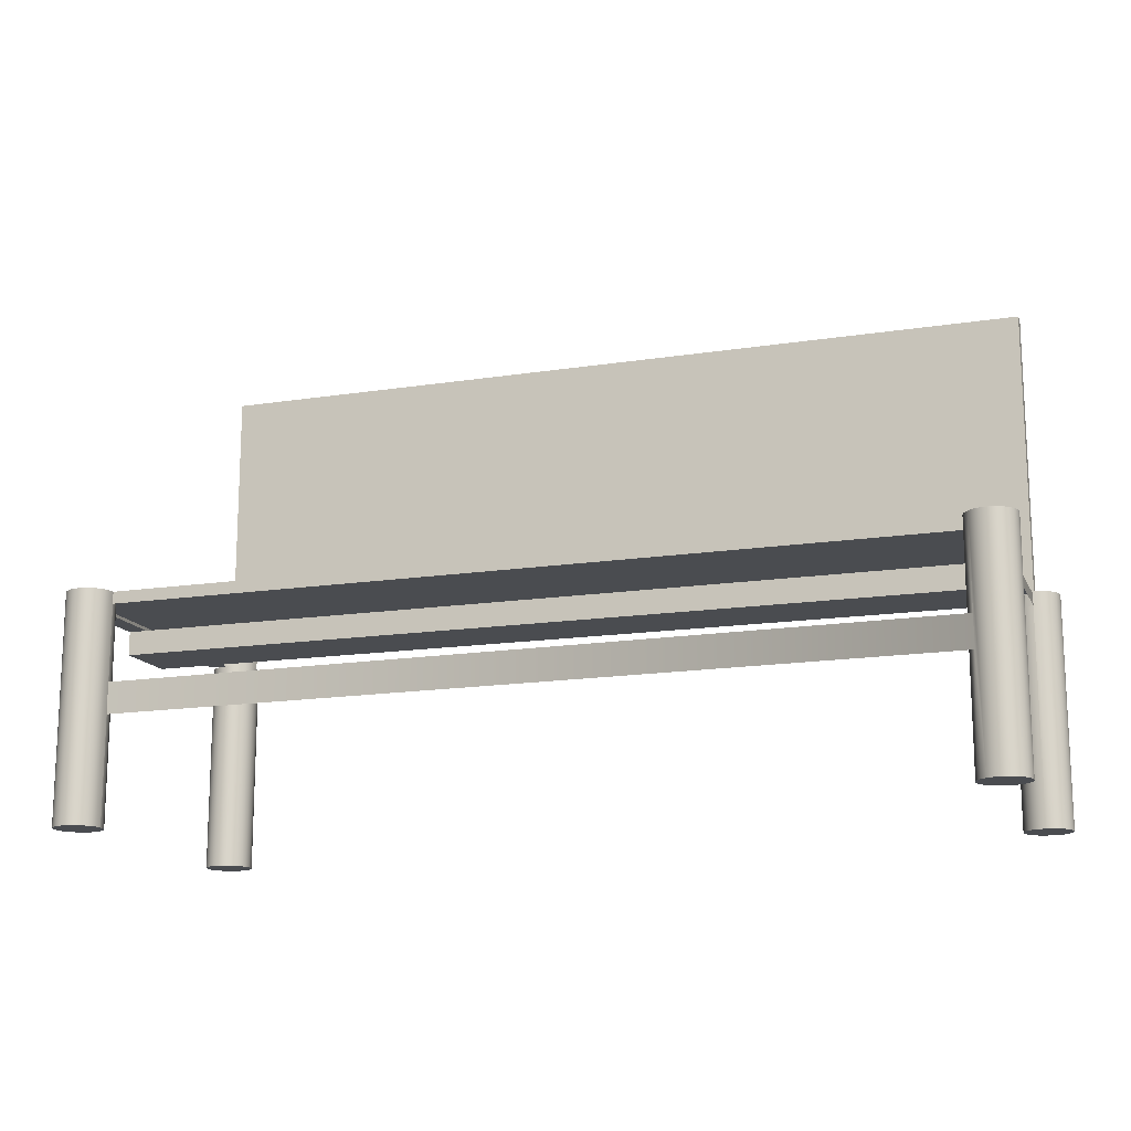
<metadata>
{"format":"obj","ext":"obj","renderer":"f3d","projection":"perspective","resolution":1024,"background":"white","views":[{"elev":-15.0,"azim":-161.5,"up":"+Y"}]}
</metadata>
<code>
v -0.4013 -0.1256 -0.1671
v -0.4125 -0.1256 -0.1671
v -0.4069 -0.1256 -0.1678
v -0.4177 -0.1256 -0.1649
v -0.4069 0.07997 -0.1678
v -0.4013 0.07997 -0.1671
v -0.3961 -0.1256 -0.1649
v -0.4125 0.07997 -0.1671
v -0.3961 0.07997 -0.1649
v -0.4222 -0.1256 -0.1615
v -0.4177 0.07997 -0.1649
v -0.3916 0.07997 -0.1615
v -0.3916 -0.1256 -0.1615
v -0.4222 0.07997 -0.1615
v -0.3916 -0.02823 -0.1615
v -0.4257 -0.1256 -0.157
v -0.3916 -7.2e-05 -0.1615
v -0.4257 0.07997 -0.157
v -0.3882 -0.1256 -0.157
v -0.3882 0.07997 -0.157
v 0.3497 -0.02823 -0.1462
v -0.4278 -0.1256 -0.1518
v -0.4278 0.07997 -0.1518
v 0.3497 -7.2e-05 -0.1462
v -0.386 -0.1256 -0.1518
v 0.3504 0.07997 -0.1515
v 0.3497 0.07997 -0.1459
v -0.386 0.07997 -0.1518
v -0.4286 -0.1256 -0.1462
v -0.4286 0.07997 -0.1462
v 0.3497 -0.1256 -0.1462
v 0.3497 0.06915 -0.1462
v 0.3497 -0.1256 -0.1459
v -0.3853 -0.1256 -0.1462
v 0.3504 -0.1256 -0.1515
v 0.3497 0.07997 -0.1462
v 0.3504 -0.1256 -0.1403
v -0.3853 0.07997 -0.1462
v -0.3853 0.06915 -0.1462
v -0.4278 -0.1256 -0.1406
v -0.4278 0.07997 -0.1406
v 0.393 -0.1256 -0.1459
v 0.3526 0.07997 -0.1567
v 0.393 0.07997 -0.1459
v 0.3504 0.07997 -0.1403
v 0.3922 -0.1256 -0.1403
v -0.386 -0.1256 -0.1406
v 0.3922 -0.1256 -0.1515
v 0.3526 -0.1256 -0.1567
v 0.3922 0.07997 -0.1515
v 0.3922 0.07997 -0.1403
v -0.386 0.07997 -0.1406
v 0.3526 -0.1256 -0.1351
v 0.3901 -0.1256 -0.1351
v -0.4257 -0.1256 -0.1353
v -0.4257 0.07997 -0.1353
v 0.356 0.07997 -0.1612
v 0.3901 0.07997 -0.1567
v 0.3901 0.07997 -0.1351
v -0.3882 0.07997 -0.1353
v 0.3526 0.07997 -0.1351
v -0.3882 -0.1256 -0.1353
v 0.3901 -0.1256 -0.1567
v 0.356 -0.1256 -0.1612
v 0.356 -0.1256 -0.1306
v 0.3866 -0.1256 -0.1306
v 0.3866 0.07997 -0.1306
v -0.4222 -0.1256 -0.1309
v -0.4222 0.07997 -0.1309
v 0.3605 -0.1256 -0.1647
v 0.3866 0.07997 -0.1612
v 0.3866 -0.1256 -0.1612
v -0.3916 -0.1256 -0.1309
v -0.3916 0.07997 -0.1309
v 0.356 0.07997 -0.1306
v 0.3605 0.07997 -0.1647
v 0.3605 0.07997 -0.1272
v 0.3822 -0.1256 -0.1272
v -0.4177 -0.1256 -0.1274
v 0.3657 -0.1256 -0.1668
v 0.3822 -0.1256 -0.1647
v 0.3822 0.07997 -0.1647
v 0.3822 0.07997 -0.1272
v -0.3961 0.07997 -0.1274
v -0.4177 0.07997 -0.1274
v 0.3605 -0.1256 -0.1272
v -0.3961 -0.1256 -0.1274
v 0.3657 0.07997 -0.1668
v 0.3657 0.07997 -0.125
v 0.3769 0.07997 -0.125
v -0.4013 0.07997 -0.1253
v 0.3769 -0.1256 -0.125
v -0.4125 -0.1256 -0.1253
v 0.3713 -0.1256 -0.1676
v 0.3769 -0.1256 -0.1668
v 0.3769 0.07997 -0.1668
v -0.4125 0.07997 -0.1253
v 0.3657 -0.1256 -0.125
v -0.4013 -0.1256 -0.1253
v 0.3713 0.07997 -0.1676
v 0.3694 0.07997 -0.1245
v 0.3721 0.07997 -0.1245
v -0.4069 0.07997 -0.1245
v 0.3721 -0.1256 -0.1244
v -0.4069 -0.1256 -0.1245
v 0.3694 0.06915 -0.1245
v 0.3721 0.07997 -0.1244
v 0.3721 0.06915 -0.1244
v 0.3713 -0.1256 -0.1243
v -0.4069 0.06915 -0.1245
v -0.4069 0.07997 0.1135
v 0.3713 0.07997 -0.1243
v 0.3713 0.06915 -0.1243
v 0.389 0.07997 -0.1244
v -0.4069 0.06915 -0.04635
v 0.389 0.07997 0.1135
v 0.389 0.06915 -0.1244
v -0.4069 0.06915 0.01581
v 0.3721 0.07997 0.1135
v 0.389 0.06915 -0.04635
v -0.4069 0.06915 0.1135
v -0.4069 0.04751 -0.04635
v 0.389 0.06915 0.1135
v -0.4013 0.07997 0.1142
v 0.389 0.06915 0.01581
v 0.3721 0.06915 -0.04635
v -0.4013 0.06915 0.1142
v -0.4069 0.04751 0.01581
v 0.3665 0.07997 0.1142
v 0.3721 0.06915 0.1135
v 0.389 0.04751 0.01581
v 0.389 0.04751 -0.04635
v -0.4069 -0.1256 0.1135
v 0.3721 0.06915 0.01581
v -0.3961 0.07997 0.1164
v -0.3961 0.06915 0.1164
v -0.4013 -0.1256 0.1142
v -0.4069 0.08213 0.1135
v 0.3613 0.07997 0.1164
v 0.3665 0.06915 0.1142
v -0.4125 -0.1256 0.1142
v -0.3916 0.06915 0.1198
v 0.3568 0.07997 0.1198
v 0.3721 0.06915 0.1351
v 0.3665 -0.1256 0.1142
v -0.3961 -0.1256 0.1164
v -0.4125 0.08213 0.1142
v -0.3916 0.07997 0.1198
v 0.3613 0.06915 0.1164
v 0.3777 0.06915 0.1142
v 0.3721 -0.1256 0.1135
v 0.3613 -0.1256 0.1164
v -0.3882 -0.1256 0.1243
v -0.3882 0.06915 0.1243
v -0.3882 0.07997 0.1243
v -0.3916 -0.1256 0.1198
v -0.4069 0.08213 0.1243
v -0.4278 0.08213 0.1295
v -0.4069 0.08213 0.1351
v -0.4069 0.3418 0.1351
v -0.4278 0.08213 0.1407
v -0.3853 0.08213 0.1351
v 0.3721 0.3418 0.1351
v -0.4177 -0.1256 0.1164
v 0.3568 0.06915 0.1198
v 0.3829 0.06915 0.1164
v 0.3777 -0.1256 0.1142
v 0.3829 -0.1256 0.1164
v -0.386 -0.1256 0.1295
v -0.386 0.06915 0.1295
v -0.386 0.07997 0.1295
v -0.4222 -0.1256 0.1198
v -0.4177 0.08213 0.1164
v -0.4257 0.08213 0.1243
v -0.4286 0.08213 0.1351
v -0.4069 0.3418 0.1243
v -0.386 0.08213 0.1407
v 0.3721 0.08213 0.1351
v 0.3534 0.07997 0.1243
v 0.3534 0.06915 0.1243
v 0.3568 -0.1256 0.1198
v 0.3874 0.06915 0.1198
v -0.3853 -0.1256 0.1351
v -0.3853 0.06915 0.1351
v -0.3853 0.07997 0.1351
v -0.4257 -0.1256 0.1243
v -0.4222 0.08213 0.1198
v -0.4278 -0.1256 0.1295
v 0.3721 0.3418 0.1243
v -0.3853 0.08213 0.1243
v -0.4286 -0.1256 0.1351
v -0.4257 0.08213 0.146
v 0.3512 0.06915 0.1295
v 0.3908 0.06915 0.1243
v 0.3874 -0.1256 0.1198
v -0.386 -0.1256 0.1407
v 0.3505 0.07997 0.1351
v 0.3512 0.07997 0.1295
v 0.3721 0.08213 0.1243
v -0.4278 -0.1256 0.1407
v -0.3882 0.08213 0.146
v 0.3534 -0.1256 0.1243
v 0.3505 0.06915 0.1351
v 0.393 0.06915 0.1295
v 0.3908 -0.1256 0.1243
v -0.3882 -0.1256 0.146
v -0.4257 -0.1256 0.146
v -0.4222 0.08213 0.1504
v 0.3512 -0.1256 0.1295
v 0.3512 0.06915 0.1407
v 0.3937 0.06915 0.1351
v 0.393 -0.1256 0.1295
v -0.3916 0.08213 0.1504
v -0.3916 -0.1256 0.1504
v 0.3505 -0.1256 0.1351
v 0.3937 -0.1256 0.1351
v -0.4222 -0.1256 0.1504
v -0.4177 0.08213 0.1539
v 0.393 0.06915 0.1407
v 0.3512 -0.1256 0.1407
v 0.393 -0.1256 0.1407
v -0.4177 -0.1256 0.1539
v -0.3961 0.08213 0.1539
v -0.3961 0.07997 0.1539
v 0.3534 0.06915 0.146
v -0.3961 -0.1256 0.1539
v -0.4125 -0.1256 0.156
v -0.4125 0.08213 0.156
v 0.3908 0.06915 0.146
v 0.3908 -0.1256 0.146
v 0.3534 -0.1256 0.146
v -0.4013 -0.1256 0.156
v -0.4013 0.08213 0.156
v 0.3568 0.06915 0.1504
v -0.4069 -0.1256 0.1568
v -0.4069 0.08213 0.1568
v 0.3874 0.06915 0.1504
v 0.3874 -0.1256 0.1504
v 0.3568 -0.1256 0.1504
v 0.3613 0.06915 0.1539
v 0.3613 -0.1256 0.1539
v 0.3829 0.06915 0.1539
v 0.3829 -0.1256 0.1539
v 0.3665 -0.1256 0.156
v 0.3665 0.06915 0.156
v 0.3777 -0.1256 0.156
v 0.3777 0.06915 0.156
v 0.3721 -0.1256 0.1568
v 0.3721 0.06915 0.1568
v 0.3721 0.06915 -0.1245
v -0.4069 0.06915 0.1351
g mesh1_mesh1-geometry
f 1 2 3
f 2 1 4
f 2 5 3
f 3 6 1
f 4 1 7
f 4 8 2
f 5 2 8
f 6 3 5
f 9 1 6
f 1 9 7
f 4 7 10
f 8 4 11
f 8 6 5
f 6 11 9
f 12 7 9
f 10 7 13
f 10 11 4
f 6 8 11
f 9 11 14
f 7 12 15
f 9 14 12
f 13 7 15
f 10 13 16
f 11 10 14
f 15 12 17
f 12 14 18
f 15 19 13
f 16 13 19
f 18 10 16
f 10 18 14
f 20 17 12
f 20 15 17
f 17 21 15
f 12 18 20
f 19 15 20
f 16 19 22
f 16 23 18
f 21 17 24
f 20 18 23
f 20 25 19
f 22 19 25
f 23 16 22
f 24 26 21
f 24 21 27
f 20 23 28
f 25 20 28
f 22 25 29
f 22 30 23
f 21 26 31
f 32 26 24
f 27 21 33
f 32 24 27
f 28 23 30
f 28 34 25
f 29 25 34
f 30 22 29
f 35 31 26
f 31 33 21
f 36 26 32
f 33 37 27
f 36 32 27
f 28 30 38
f 34 28 39
f 29 34 40
f 29 41 30
f 31 35 42
f 26 43 35
f 33 31 42
f 44 26 36
f 39 36 32
f 32 36 39
f 45 27 37
f 37 33 46
f 44 36 27
f 38 27 36
f 36 27 38
f 38 30 41
f 39 28 38
f 39 47 34
f 40 34 47
f 41 29 40
f 42 35 48
f 49 35 43
f 50 43 26
f 46 33 42
f 50 26 44
f 36 39 38
f 38 39 36
f 51 27 45
f 27 52 45
f 45 52 27
f 37 53 45
f 54 37 46
f 44 27 51
f 27 38 52
f 52 38 27
f 38 41 52
f 52 39 38
f 47 39 52
f 40 47 55
f 40 56 41
f 35 49 48
f 42 48 44
f 43 57 49
f 58 43 50
f 46 42 51
f 50 44 48
f 51 45 59
f 45 52 60
f 60 52 45
f 61 45 53
f 53 37 54
f 54 46 59
f 44 51 42
f 52 41 56
f 52 62 47
f 55 47 62
f 56 40 55
f 48 49 63
f 64 49 57
f 58 57 43
f 58 50 63
f 51 59 46
f 48 63 50
f 59 45 61
f 62 52 60
f 52 56 60
f 45 60 61
f 61 60 45
f 53 65 61
f 66 53 54
f 59 67 54
f 55 62 68
f 55 69 56
f 49 64 63
f 64 57 70
f 71 57 58
f 63 72 58
f 59 61 67
f 60 73 62
f 60 56 69
f 61 60 74
f 74 60 61
f 75 61 65
f 65 53 66
f 66 54 67
f 68 62 73
f 69 55 68
f 63 64 72
f 76 70 57
f 64 70 72
f 71 76 57
f 71 58 72
f 67 61 75
f 73 60 74
f 60 69 74
f 61 74 75
f 75 74 61
f 75 65 77
f 78 65 66
f 66 67 78
f 68 73 79
f 79 69 68
f 70 76 80
f 72 70 81
f 82 76 71
f 71 72 82
f 67 75 83
f 84 73 74
f 74 69 85
f 75 74 84
f 84 74 75
f 86 77 65
f 83 75 77
f 75 84 77
f 77 84 75
f 86 65 78
f 83 78 67
f 79 73 87
f 69 79 85
f 88 80 76
f 70 80 81
f 81 82 72
f 82 88 76
f 73 84 87
f 74 85 84
f 77 86 89
f 83 77 90
f 77 84 91
f 91 84 77
f 92 86 78
f 78 83 92
f 79 87 93
f 93 85 79
f 80 88 94
f 81 80 95
f 82 81 96
f 96 88 82
f 91 87 84
f 84 85 97
f 98 89 86
f 90 77 89
f 77 91 89
f 89 91 77
f 90 92 83
f 84 97 91
f 98 86 92
f 93 87 99
f 85 93 97
f 100 94 88
f 94 95 80
f 95 96 81
f 88 96 100
f 87 91 99
f 89 98 101
f 90 89 102
f 89 91 103
f 103 91 89
f 92 90 104
f 91 97 103
f 104 98 92
f 93 99 105
f 105 97 93
f 94 100 95
f 96 95 100
f 103 99 91
f 106 101 98
f 102 89 101
f 89 103 101
f 101 103 89
f 90 102 107
f 104 90 108
f 97 105 103
f 109 98 104
f 99 110 105
f 110 99 103
f 109 106 98
f 111 101 103
f 103 101 111
f 107 108 90
f 104 108 109
f 103 105 110
f 110 111 103
f 103 111 110
f 101 111 112
f 112 111 101
f 113 106 109
f 114 108 107
f 113 109 108
f 115 111 110
f 110 111 115
f 116 112 111
f 111 112 116
f 108 114 117
f 112 114 107
f 107 114 112
f 118 111 115
f 115 111 118
f 114 112 116
f 116 112 114
f 116 111 119
f 119 111 116
f 114 120 117
f 120 108 117
f 111 118 121
f 121 118 111
f 122 118 115
f 115 118 122
f 123 114 116
f 124 119 111
f 111 119 124
f 119 123 116
f 120 114 125
f 108 120 126
f 121 111 127
f 118 122 128
f 128 122 118
f 126 122 115
f 125 114 123
f 119 124 129
f 129 124 119
f 124 127 111
f 123 119 130
f 131 120 125
f 132 126 120
f 127 133 121
f 122 131 128
f 131 118 128
f 122 126 132
f 123 134 125
f 129 124 135
f 135 124 129
f 129 130 119
f 127 124 136
f 134 123 130
f 120 131 132
f 134 131 125
f 133 127 137
f 133 138 121
f 131 122 132
f 118 131 134
f 135 136 124
f 129 135 139
f 139 135 129
f 130 129 140
f 136 137 127
f 137 141 133
f 141 138 133
f 136 135 142
f 139 135 143
f 143 135 139
f 139 140 129
f 140 144 130
f 130 145 140
f 137 136 146
f 142 146 136
f 141 137 146
f 138 141 147
f 148 142 135
f 143 135 148
f 148 135 143
f 143 149 139
f 140 139 149
f 144 140 149
f 144 150 130
f 145 130 151
f 152 140 145
f 153 142 154
f 154 142 155
f 146 142 156
f 147 157 138
f 157 158 159
f 160 157 159
f 159 161 162
f 162 163 159
f 141 146 164
f 164 147 141
f 148 155 142
f 143 148 155
f 155 148 143
f 149 143 165
f 140 152 149
f 144 149 165
f 150 144 166
f 150 151 130
f 167 145 151
f 145 168 152
f 169 154 170
f 170 154 171
f 142 153 156
f 154 169 153
f 155 171 154
f 172 146 156
f 157 147 173
f 157 174 158
f 159 158 175
f 157 160 176
f 160 159 163
f 159 175 161
f 162 161 177
f 178 163 162
f 164 146 172
f 147 164 173
f 143 155 179
f 179 155 143
f 143 180 165
f 149 181 165
f 181 149 152
f 144 165 180
f 166 144 182
f 166 167 150
f 151 150 167
f 145 167 168
f 152 168 181
f 183 170 184
f 184 170 185
f 170 183 169
f 171 185 170
f 172 156 153
f 186 153 169
f 179 155 171
f 171 155 179
f 157 173 187
f 157 187 174
f 186 158 174
f 188 175 158
f 157 189 190
f 160 189 176
f 189 157 176
f 189 160 163
f 177 185 162
f 177 184 185
f 191 161 175
f 177 161 192
f 178 189 163
f 172 173 164
f 180 143 179
f 181 180 165
f 144 180 193
f 182 144 194
f 182 168 166
f 167 166 168
f 181 168 195
f 184 196 183
f 191 169 183
f 197 171 185
f 185 171 197
f 172 153 186
f 186 169 188
f 179 171 198
f 198 171 179
f 173 172 187
f 172 174 187
f 158 186 188
f 174 172 186
f 175 188 191
f 190 189 199
f 196 184 177
f 161 191 200
f 200 192 161
f 177 192 201
f 189 178 199
f 179 193 180
f 180 181 202
f 202 193 180
f 144 193 203
f 194 144 204
f 205 182 194
f 168 182 195
f 181 195 205
f 191 183 196
f 188 169 191
f 198 171 197
f 197 171 198
f 193 179 198
f 177 206 196
f 191 196 200
f 192 200 207
f 201 192 208
f 206 177 201
f 181 205 202
f 193 202 209
f 209 203 193
f 198 203 193
f 210 144 203
f 204 144 211
f 212 194 204
f 182 205 195
f 194 212 205
f 203 198 197
f 207 196 206
f 200 196 207
f 207 208 192
f 201 208 213
f 201 214 206
f 202 205 212
f 202 212 209
f 203 209 215
f 144 210 211
f 215 210 203
f 216 204 211
f 204 216 212
f 207 206 214
f 208 207 217
f 213 208 218
f 214 201 213
f 209 212 215
f 211 210 219
f 210 215 220
f 211 221 216
f 215 212 216
f 207 214 217
f 222 208 217
f 208 222 218
f 213 218 223
f 213 224 214
f 219 210 225
f 221 211 219
f 215 221 220
f 220 225 210
f 215 216 221
f 217 214 226
f 217 226 222
f 227 218 222
f 223 218 228
f 224 213 223
f 214 224 226
f 219 225 229
f 219 230 221
f 220 221 231
f 225 220 231
f 222 226 232
f 218 227 228
f 222 232 227
f 223 228 233
f 223 226 224
f 229 225 234
f 230 219 229
f 231 221 230
f 231 234 225
f 226 233 232
f 235 228 227
f 227 232 235
f 233 228 236
f 233 226 223
f 229 234 237
f 229 238 230
f 231 230 238
f 234 231 239
f 236 232 233
f 228 235 236
f 232 236 235
f 237 234 240
f 238 229 237
f 231 238 239
f 241 234 239
f 234 241 240
f 237 240 242
f 242 238 237
f 239 238 243
f 239 243 241
f 244 240 241
f 242 240 245
f 238 242 243
f 241 243 246
f 240 244 245
f 241 246 244
f 242 245 247
f 247 243 242
f 243 247 246
f 248 245 244
f 244 246 248
f 247 245 249
f 249 246 247
f 245 248 249
f 246 249 248
g mesh1_mesh1-geometry
f 3 2 1
f 4 1 2
f 3 5 2
f 1 6 3
f 7 1 4
f 2 8 4
f 8 2 5
f 5 3 6
f 6 1 9
f 7 9 1
f 10 7 4
f 11 4 8
f 5 6 8
f 9 11 6
f 9 7 12
f 13 7 10
f 4 11 10
f 11 8 6
f 14 11 9
f 15 12 7
f 12 14 9
f 15 7 13
f 16 13 10
f 14 10 11
f 17 12 15
f 18 14 12
f 13 19 15
f 19 13 16
f 16 10 18
f 14 18 10
f 12 17 20
f 17 15 20
f 15 21 17
f 20 18 12
f 20 15 19
f 22 19 16
f 18 23 16
f 24 17 21
f 23 18 20
f 19 25 20
f 25 19 22
f 22 16 23
f 21 26 24
f 27 21 24
f 28 23 20
f 28 20 25
f 29 25 22
f 23 30 22
f 31 26 21
f 24 26 32
f 33 21 27
f 27 24 32
f 30 23 28
f 25 34 28
f 34 25 29
f 29 22 30
f 26 31 35
f 21 33 31
f 32 26 36
f 27 37 33
f 27 32 36
f 38 30 28
f 39 28 34
f 40 34 29
f 30 41 29
f 42 35 31
f 35 43 26
f 42 31 33
f 36 26 44
f 37 27 45
f 46 33 37
f 27 36 44
f 41 30 38
f 38 28 39
f 34 47 39
f 47 34 40
f 40 29 41
f 48 35 42
f 43 35 49
f 26 43 50
f 42 33 46
f 44 26 50
f 45 27 51
f 45 53 37
f 46 37 54
f 51 27 44
f 52 41 38
f 38 39 52
f 52 39 47
f 55 47 40
f 41 56 40
f 48 49 35
f 44 48 42
f 49 57 43
f 50 43 58
f 51 42 46
f 48 44 50
f 59 45 51
f 53 45 61
f 54 37 53
f 59 46 54
f 42 51 44
f 56 41 52
f 47 62 52
f 62 47 55
f 55 40 56
f 63 49 48
f 57 49 64
f 43 57 58
f 63 50 58
f 46 59 51
f 50 63 48
f 61 45 59
f 60 52 62
f 60 56 52
f 61 65 53
f 54 53 66
f 54 67 59
f 68 62 55
f 56 69 55
f 63 64 49
f 70 57 64
f 58 57 71
f 58 72 63
f 67 61 59
f 62 73 60
f 69 56 60
f 65 61 75
f 66 53 65
f 67 54 66
f 73 62 68
f 68 55 69
f 72 64 63
f 57 70 76
f 72 70 64
f 57 76 71
f 72 58 71
f 75 61 67
f 74 60 73
f 74 69 60
f 77 65 75
f 66 65 78
f 78 67 66
f 79 73 68
f 68 69 79
f 80 76 70
f 81 70 72
f 71 76 82
f 82 72 71
f 83 75 67
f 74 73 84
f 85 69 74
f 65 77 86
f 77 75 83
f 78 65 86
f 67 78 83
f 87 73 79
f 85 79 69
f 76 80 88
f 81 80 70
f 72 82 81
f 76 88 82
f 87 84 73
f 84 85 74
f 89 86 77
f 90 77 83
f 78 86 92
f 92 83 78
f 93 87 79
f 79 85 93
f 94 88 80
f 95 80 81
f 96 81 82
f 82 88 96
f 84 87 91
f 97 85 84
f 86 89 98
f 89 77 90
f 83 92 90
f 91 97 84
f 92 86 98
f 99 87 93
f 97 93 85
f 88 94 100
f 80 95 94
f 81 96 95
f 100 96 88
f 99 91 87
f 101 98 89
f 102 89 90
f 104 90 92
f 103 97 91
f 92 98 104
f 105 99 93
f 93 97 105
f 95 100 94
f 100 95 96
f 91 99 103
f 98 101 106
f 101 89 102
f 107 102 90
f 108 90 104
f 103 105 97
f 104 98 109
f 105 110 99
f 103 99 110
f 112 106 101
f 101 106 112
f 250 101 106
f 106 101 250
f 98 106 109
f 101 250 102
f 102 250 101
f 250 107 102
f 102 107 250
f 90 108 107
f 109 108 104
f 110 105 103
f 106 112 113
f 113 112 106
f 113 250 106
f 106 250 113
f 109 106 113
f 107 250 108
f 108 250 107
f 113 107 108
f 108 107 113
f 107 108 114
f 108 109 113
f 107 113 112
f 112 113 107
f 250 113 108
f 108 113 250
f 117 114 108
f 117 120 114
f 117 108 120
f 116 114 123
f 116 123 119
f 125 114 120
f 126 120 108
f 127 111 121
f 115 122 126
f 123 114 125
f 111 127 124
f 130 119 123
f 125 120 131
f 120 126 132
f 251 127 121
f 121 127 251
f 121 133 127
f 128 131 122
f 128 118 131
f 132 126 122
f 125 134 123
f 119 130 129
f 136 124 127
f 130 123 134
f 132 131 120
f 125 131 134
f 127 251 136
f 136 251 127
f 138 251 121
f 121 251 138
f 137 127 133
f 121 138 133
f 132 122 131
f 134 131 118
f 124 136 135
f 140 129 130
f 127 137 136
f 136 251 142
f 142 251 136
f 251 138 159
f 159 138 251
f 133 141 137
f 133 138 141
f 142 135 136
f 129 140 139
f 130 144 140
f 140 145 130
f 146 136 137
f 142 251 154
f 154 251 142
f 136 146 142
f 159 138 157
f 157 138 159
f 162 251 159
f 159 251 162
f 146 137 141
f 147 141 138
f 135 142 148
f 139 149 143
f 149 139 140
f 149 140 144
f 130 150 144
f 151 130 145
f 145 140 152
f 154 251 170
f 170 251 154
f 154 142 153
f 155 142 154
f 156 142 146
f 138 157 147
f 159 158 157
f 157 162 159
f 159 162 157
f 159 157 160
f 251 162 184
f 184 162 251
f 162 161 159
f 159 163 162
f 164 146 141
f 141 147 164
f 142 155 148
f 165 143 149
f 149 152 140
f 165 149 144
f 166 144 150
f 130 151 150
f 151 145 167
f 152 168 145
f 170 251 184
f 184 251 170
f 170 154 169
f 171 154 170
f 156 153 142
f 153 169 154
f 154 171 155
f 156 146 172
f 173 147 157
f 158 174 157
f 175 158 159
f 162 157 190
f 190 157 162
f 176 160 157
f 163 159 160
f 184 162 185
f 185 162 184
f 161 175 159
f 177 161 162
f 162 163 178
f 172 146 164
f 173 164 147
f 165 180 143
f 165 181 149
f 152 149 181
f 180 165 144
f 182 144 166
f 150 167 166
f 167 150 151
f 168 167 145
f 181 168 152
f 184 170 183
f 185 170 184
f 169 183 170
f 170 185 171
f 153 156 172
f 169 153 186
f 187 173 157
f 174 187 157
f 174 158 186
f 158 175 188
f 190 189 157
f 190 178 162
f 162 178 190
f 176 189 160
f 176 157 189
f 163 160 189
f 162 185 177
f 185 184 177
f 175 161 191
f 192 161 177
f 163 189 178
f 164 173 172
f 179 143 180
f 165 180 181
f 193 180 144
f 194 144 182
f 166 168 182
f 168 166 167
f 195 168 181
f 183 196 184
f 183 169 191
f 186 153 172
f 188 169 186
f 187 172 173
f 187 174 172
f 188 186 158
f 186 172 174
f 191 188 175
f 199 189 190
f 178 190 199
f 199 190 178
f 177 184 196
f 200 191 161
f 161 192 200
f 201 192 177
f 199 178 189
f 180 193 179
f 202 181 180
f 180 193 202
f 203 193 144
f 204 144 194
f 194 182 205
f 195 182 168
f 205 195 181
f 196 183 191
f 191 169 188
f 198 179 193
f 196 206 177
f 200 196 191
f 207 200 192
f 208 192 201
f 201 177 206
f 202 205 181
f 209 202 193
f 193 203 209
f 193 203 198
f 203 144 210
f 211 144 204
f 204 194 212
f 195 205 182
f 205 212 194
f 197 198 203
f 206 196 207
f 207 196 200
f 192 208 207
f 213 208 201
f 206 214 201
f 212 205 202
f 209 212 202
f 215 209 203
f 211 210 144
f 203 210 215
f 211 204 216
f 212 216 204
f 214 206 207
f 217 207 208
f 218 208 213
f 213 201 214
f 215 212 209
f 219 210 211
f 220 215 210
f 216 221 211
f 216 212 215
f 217 214 207
f 217 208 222
f 218 222 208
f 223 218 213
f 214 224 213
f 225 210 219
f 219 211 221
f 220 221 215
f 210 225 220
f 221 216 215
f 226 214 217
f 222 226 217
f 222 218 227
f 228 218 223
f 223 213 224
f 226 224 214
f 229 225 219
f 221 230 219
f 231 221 220
f 231 220 225
f 232 226 222
f 228 227 218
f 227 232 222
f 233 228 223
f 224 226 223
f 234 225 229
f 229 219 230
f 230 221 231
f 225 234 231
f 232 233 226
f 227 228 235
f 235 232 227
f 236 228 233
f 223 226 233
f 237 234 229
f 230 238 229
f 238 230 231
f 239 231 234
f 233 232 236
f 236 235 228
f 235 236 232
f 240 234 237
f 237 229 238
f 239 238 231
f 239 234 241
f 240 241 234
f 242 240 237
f 237 238 242
f 243 238 239
f 241 243 239
f 241 240 244
f 245 240 242
f 243 242 238
f 246 243 241
f 245 244 240
f 244 246 241
f 247 245 242
f 242 243 247
f 246 247 243
f 244 245 248
f 248 246 244
f 249 245 247
f 247 246 249
f 249 248 245
f 248 249 246
g mesh2_mesh2-geometry
l 250 106
l 108 250
l 250 102
g mesh3_mesh3-geometry
l 121 251
l 251 159
l 184 251
g mesh4_mesh4-geometry
l 135 224
g mesh5_mesh5-geometry
l 162 190
l 162 178
g mesh6_mesh6-geometry
l 112 101
l 107 112

</code>
